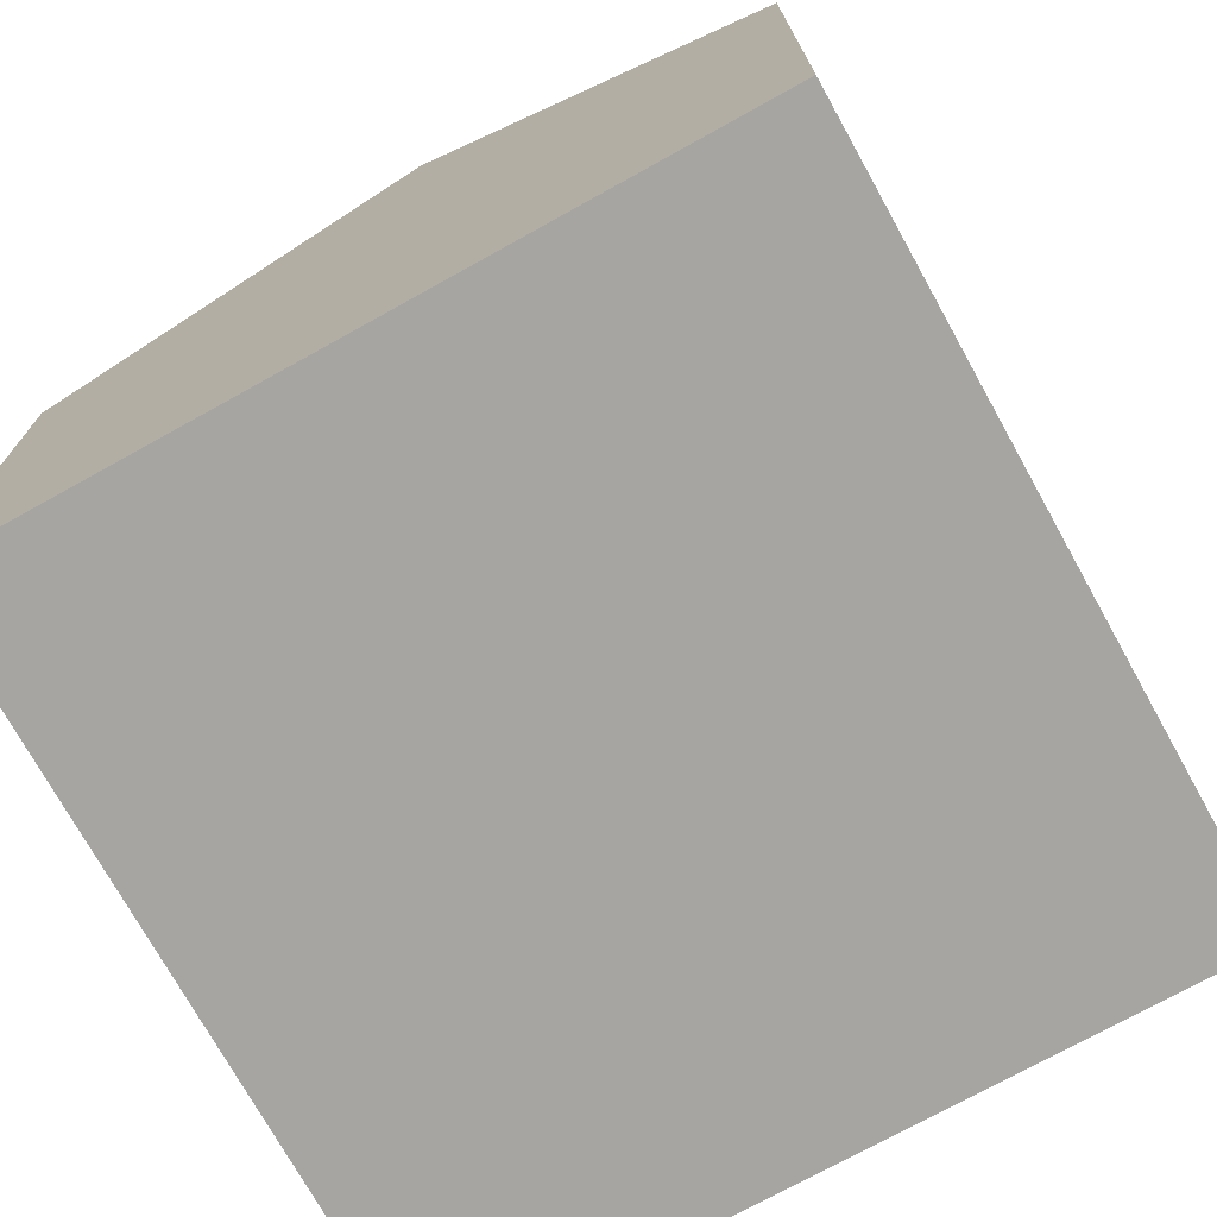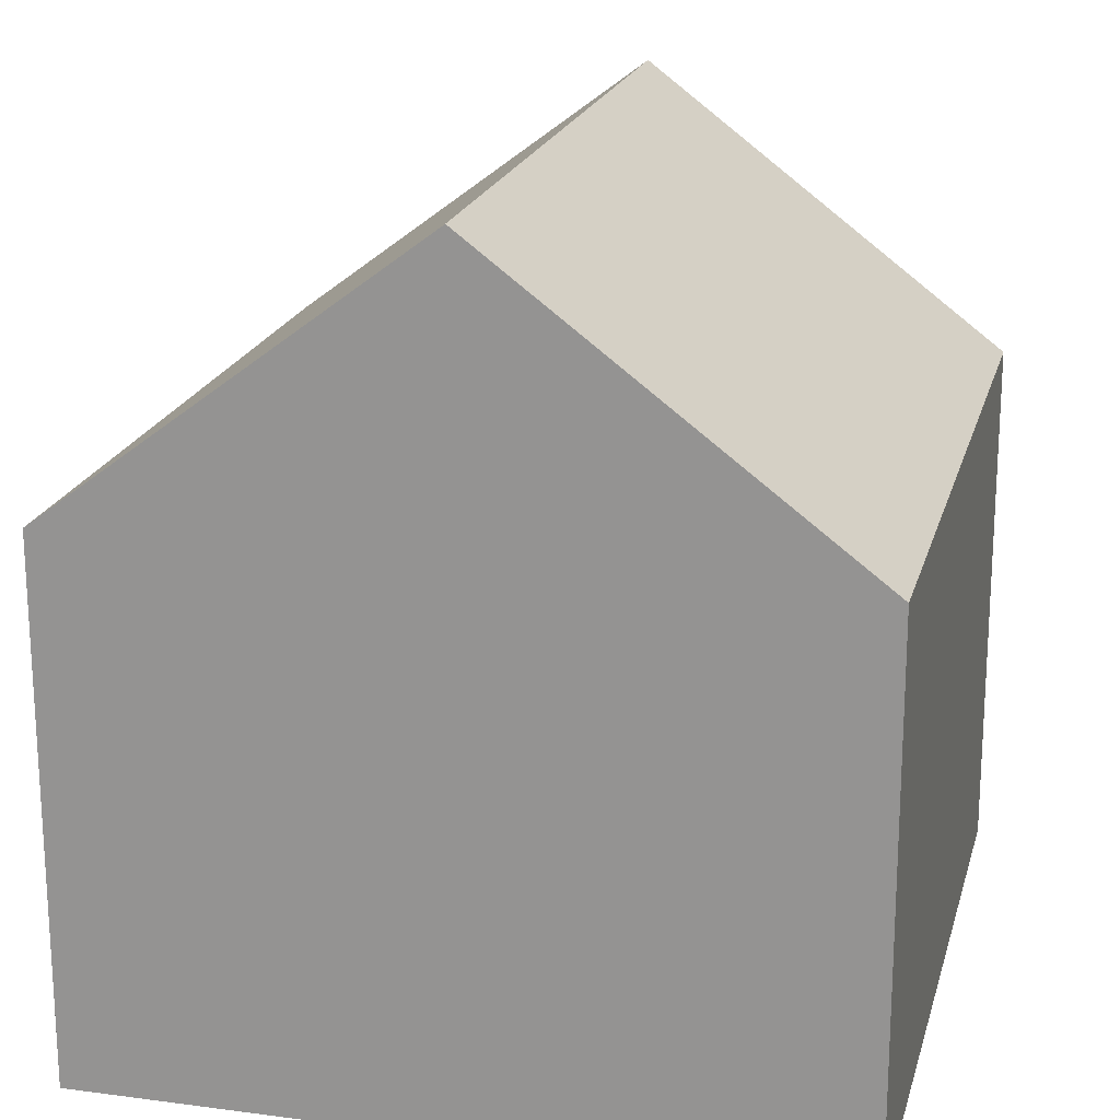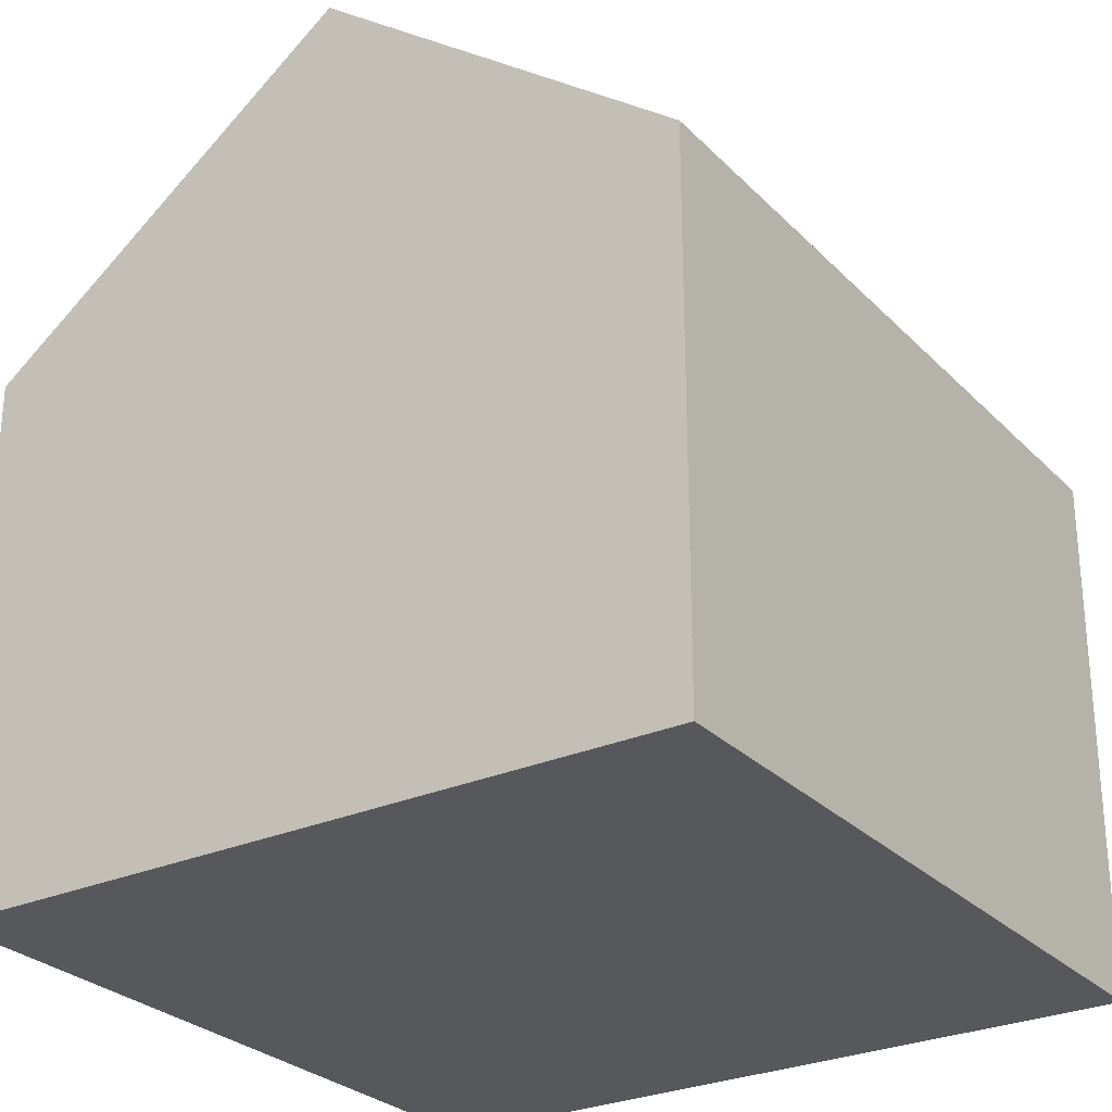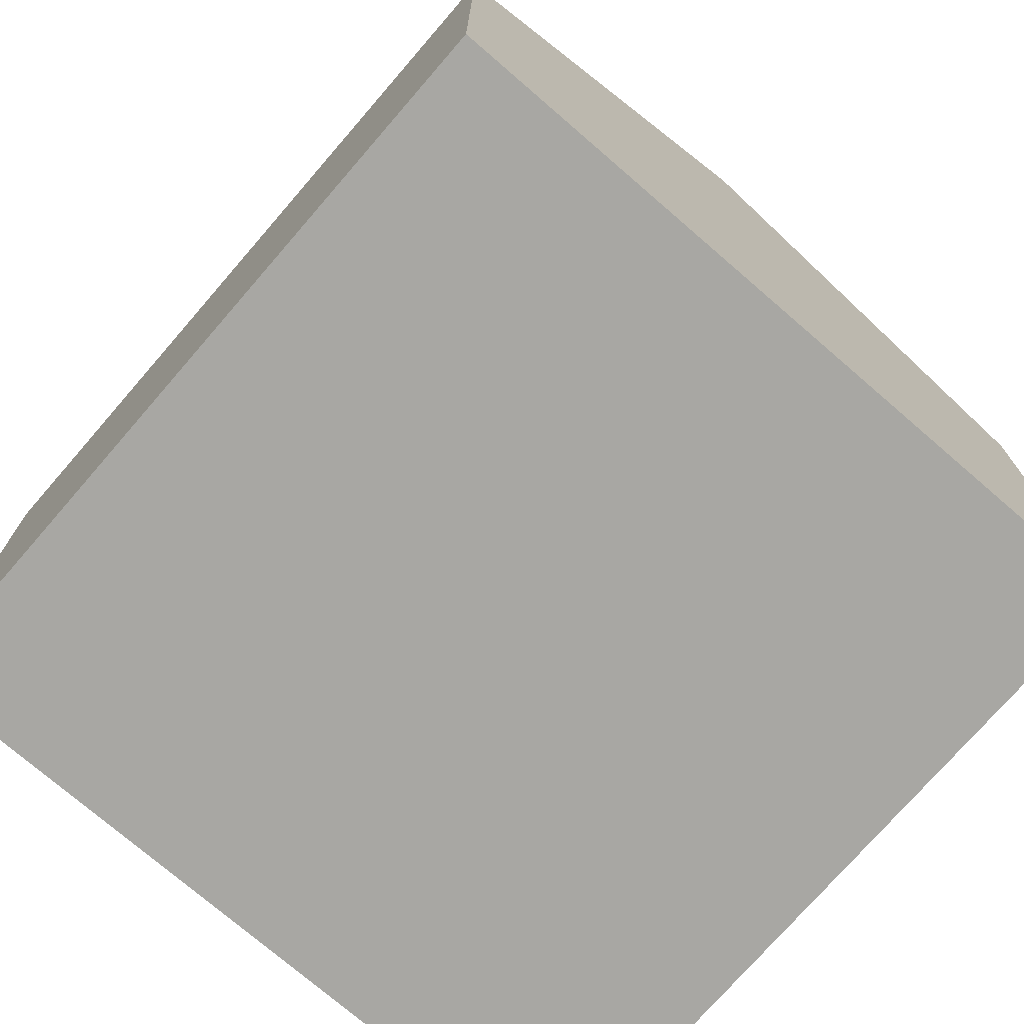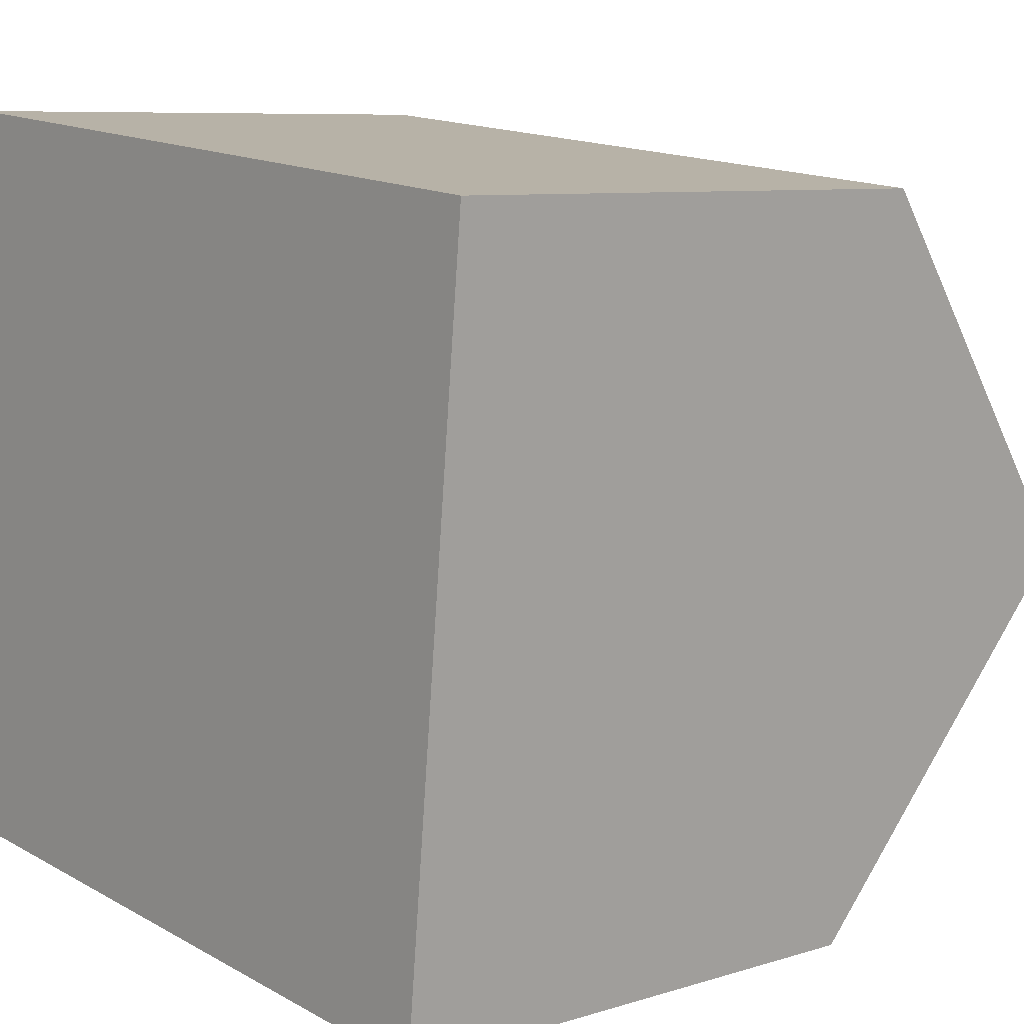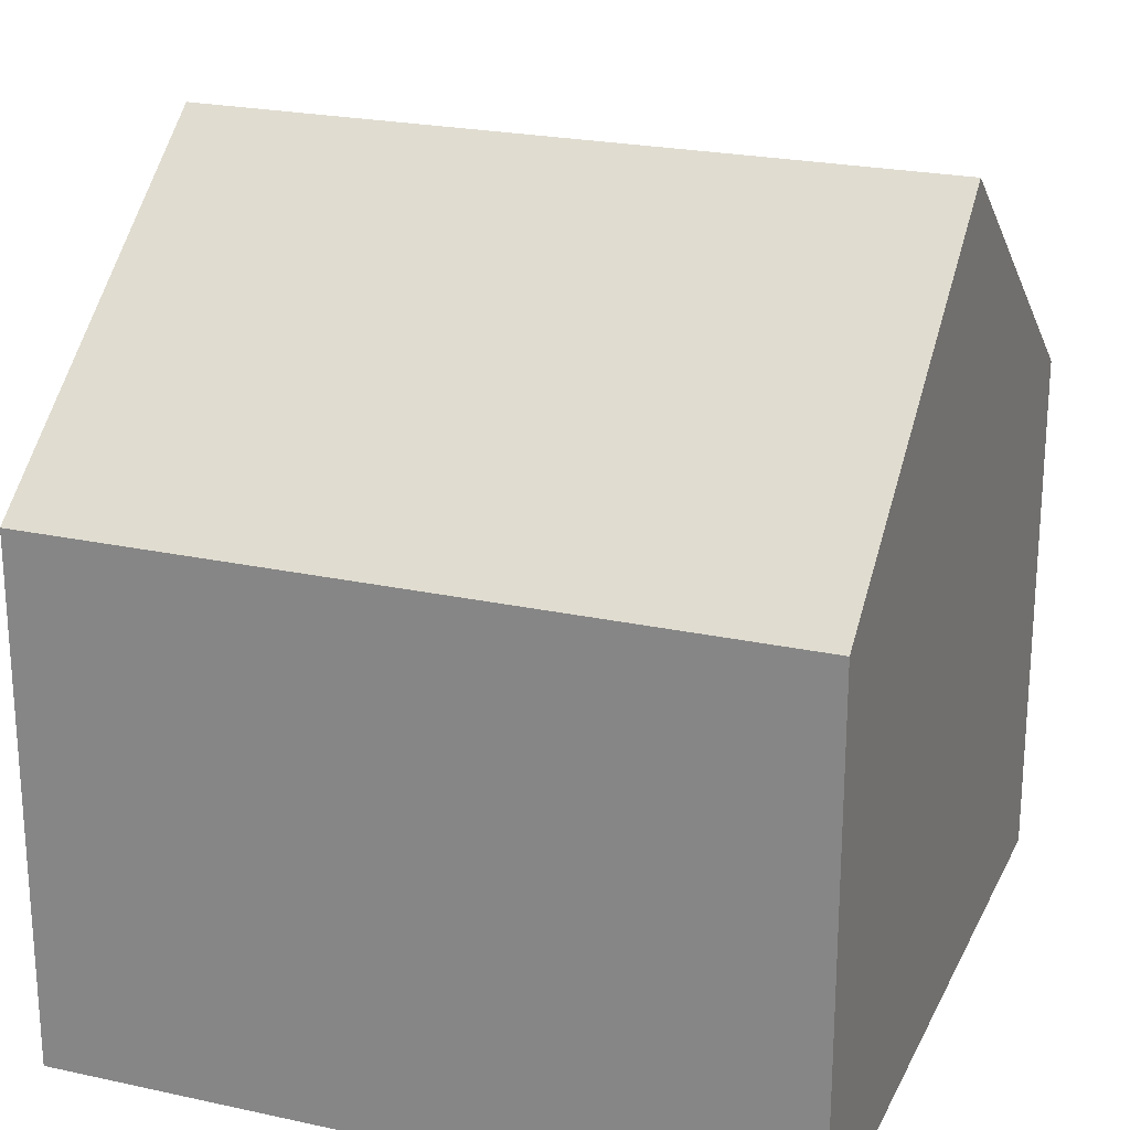
<metadata>
{"format":"obj","ext":"obj","renderer":"f3d","projection":"perspective","resolution":1024,"background":"white","views":[{"elev":-73.8,"azim":-55.3,"up":"+Y"},{"elev":19.8,"azim":109.5,"up":"+Y"},{"elev":-27.8,"azim":-50.3,"up":"+Y"},{"elev":-74.4,"azim":54.8,"up":"+Y"},{"elev":7.9,"azim":49.0,"up":"+Z"},{"elev":22.9,"azim":-153.8,"up":"+Y"}]}
</metadata>
<code>
v  10.28 7.411 -1.018
v  0.509 11.31 5.141
v  10.79 11.31 4.123
v  0 7.411 4.538e-16
v  11.3 7.411 9.264
v  1.018 7.411 10.28
v  10.28 6.233e-17 -1.018
v  0 0 0
v  0.509 -3.148e-16 5.141
v  1.018 -6.296e-16 10.28
v  11.3 -5.673e-16 9.264
v  10.79 -2.525e-16 4.123
g defaultobject
f 1 2 3
f 2 1 4
f 2 5 3
f 5 2 6
f 7 4 1
f 4 7 8
f 4 6 2
f 6 4 8
f 6 8 9
f 6 9 10
f 10 5 6
f 5 10 11
f 5 1 3
f 1 5 7
f 7 5 12
f 12 5 11
f 9 11 10
f 11 9 8
f 11 8 7
f 11 7 12

</code>
